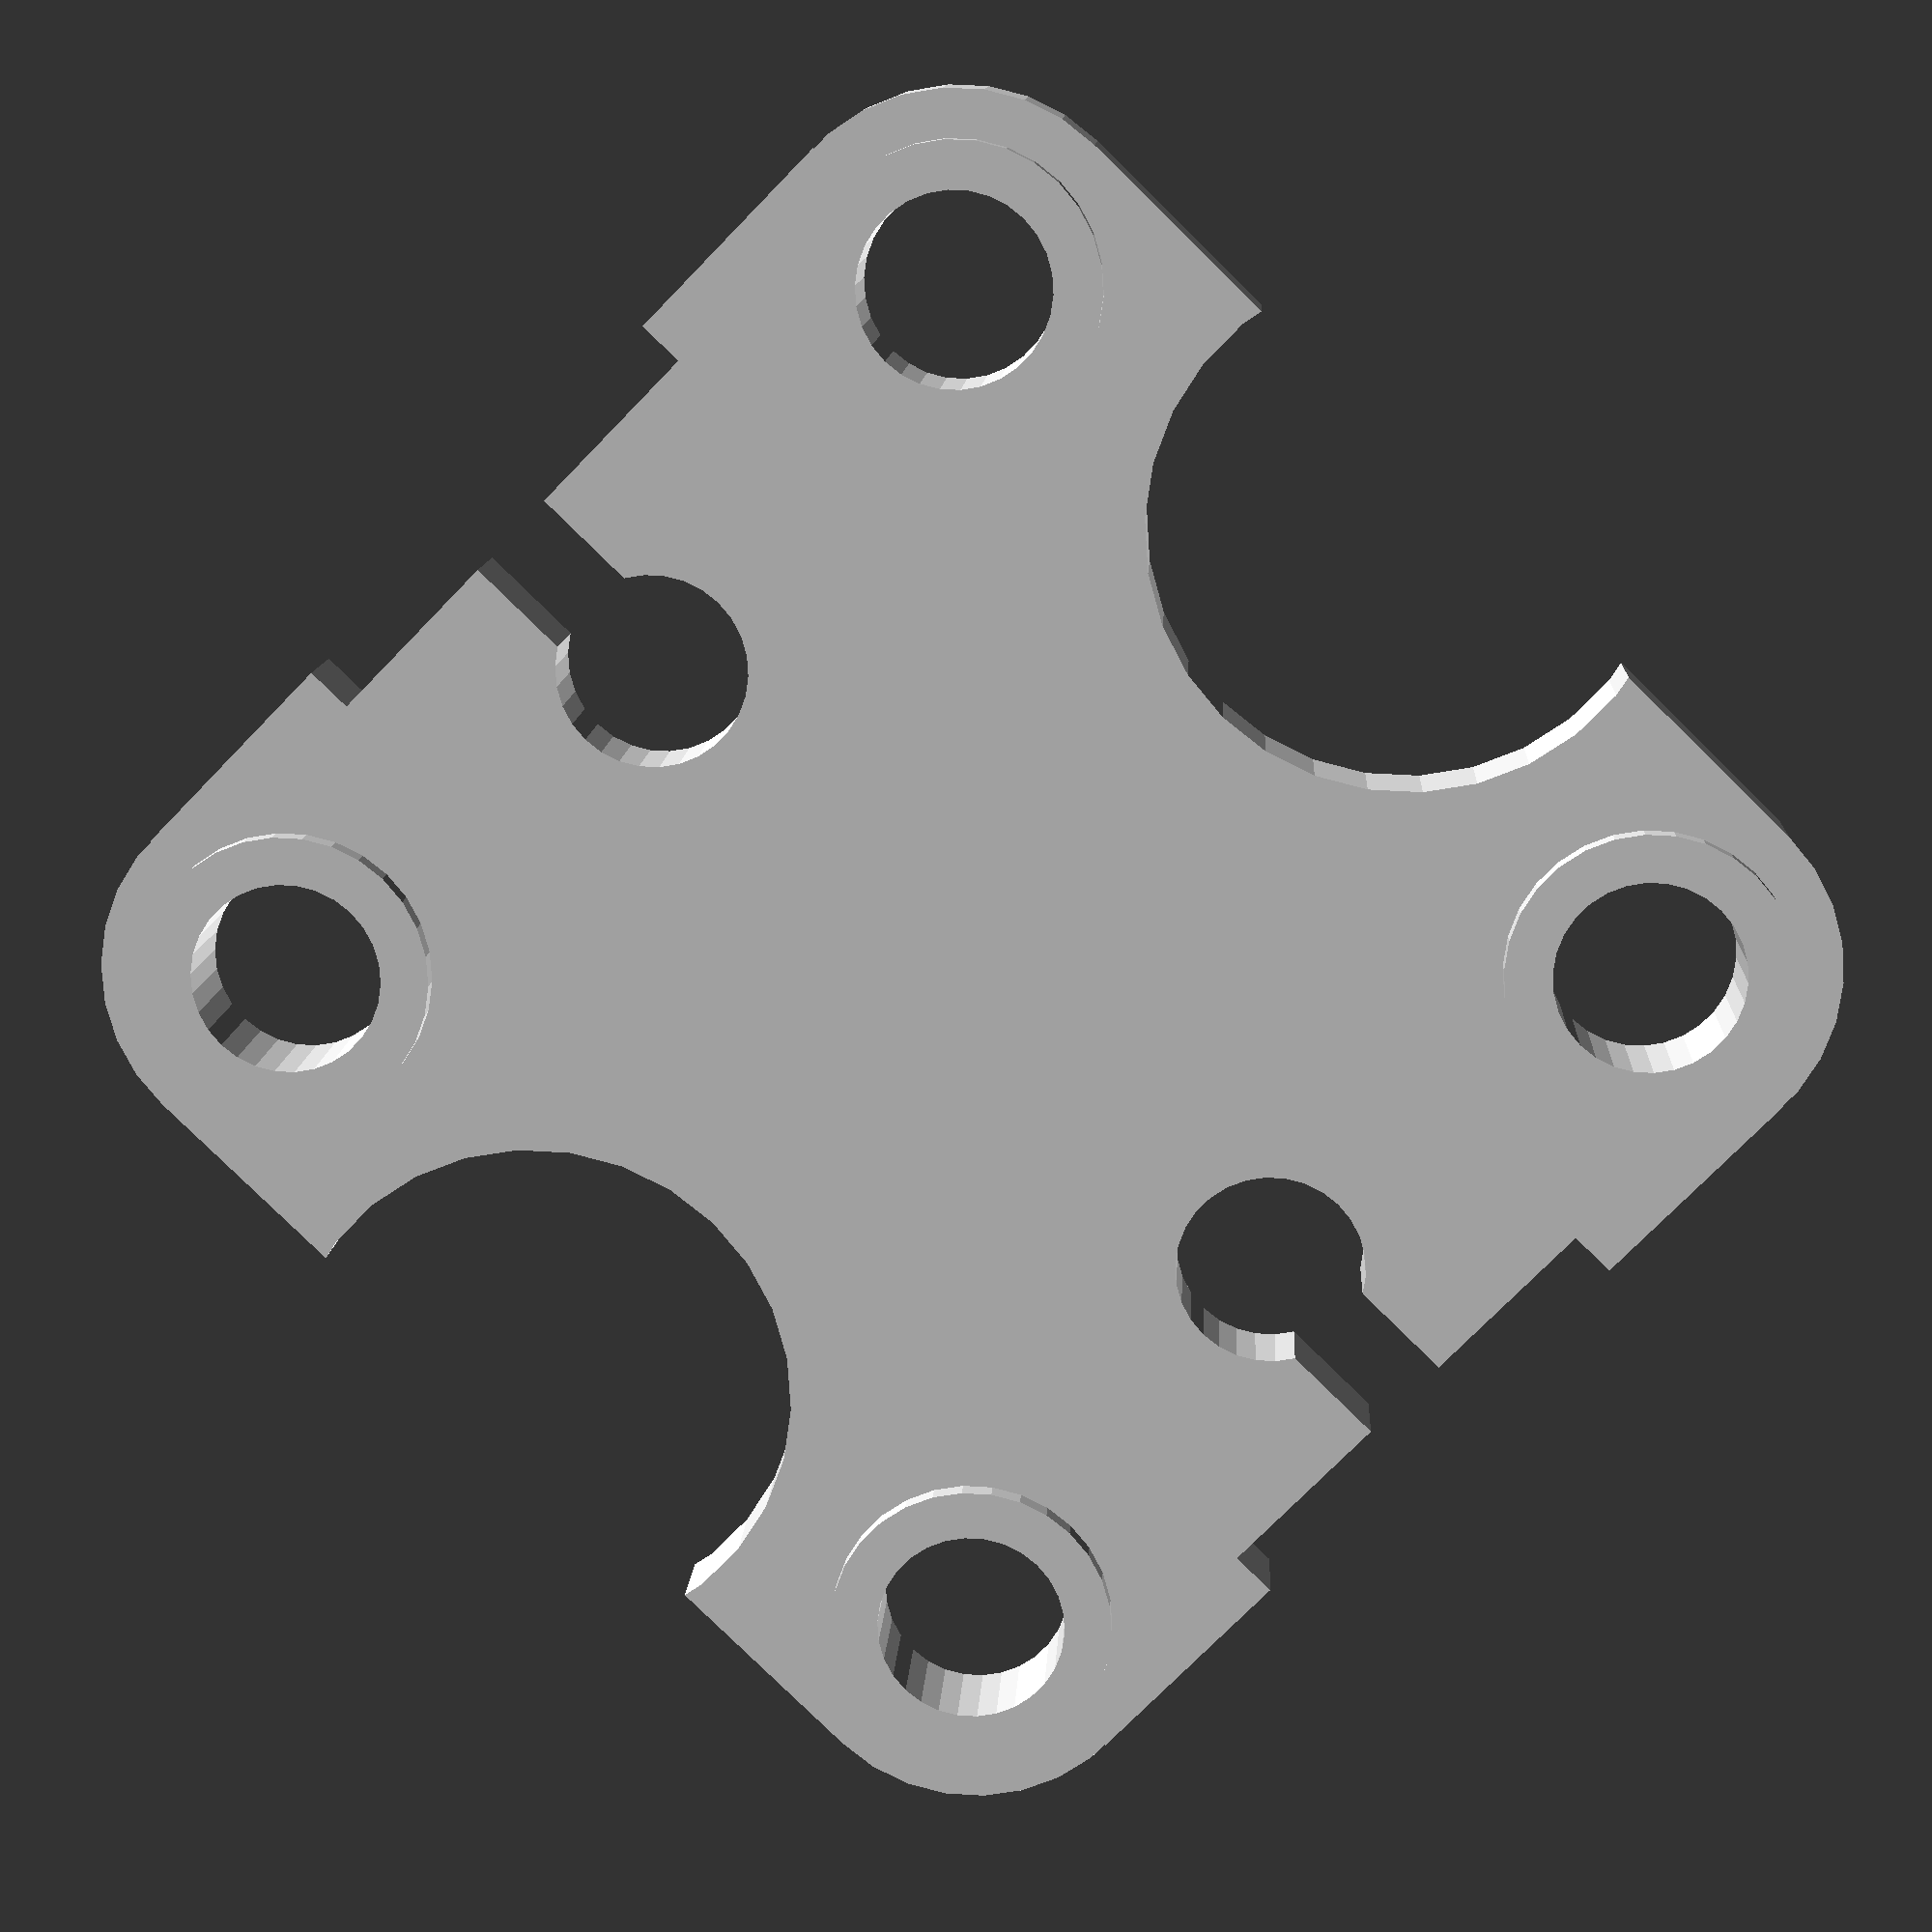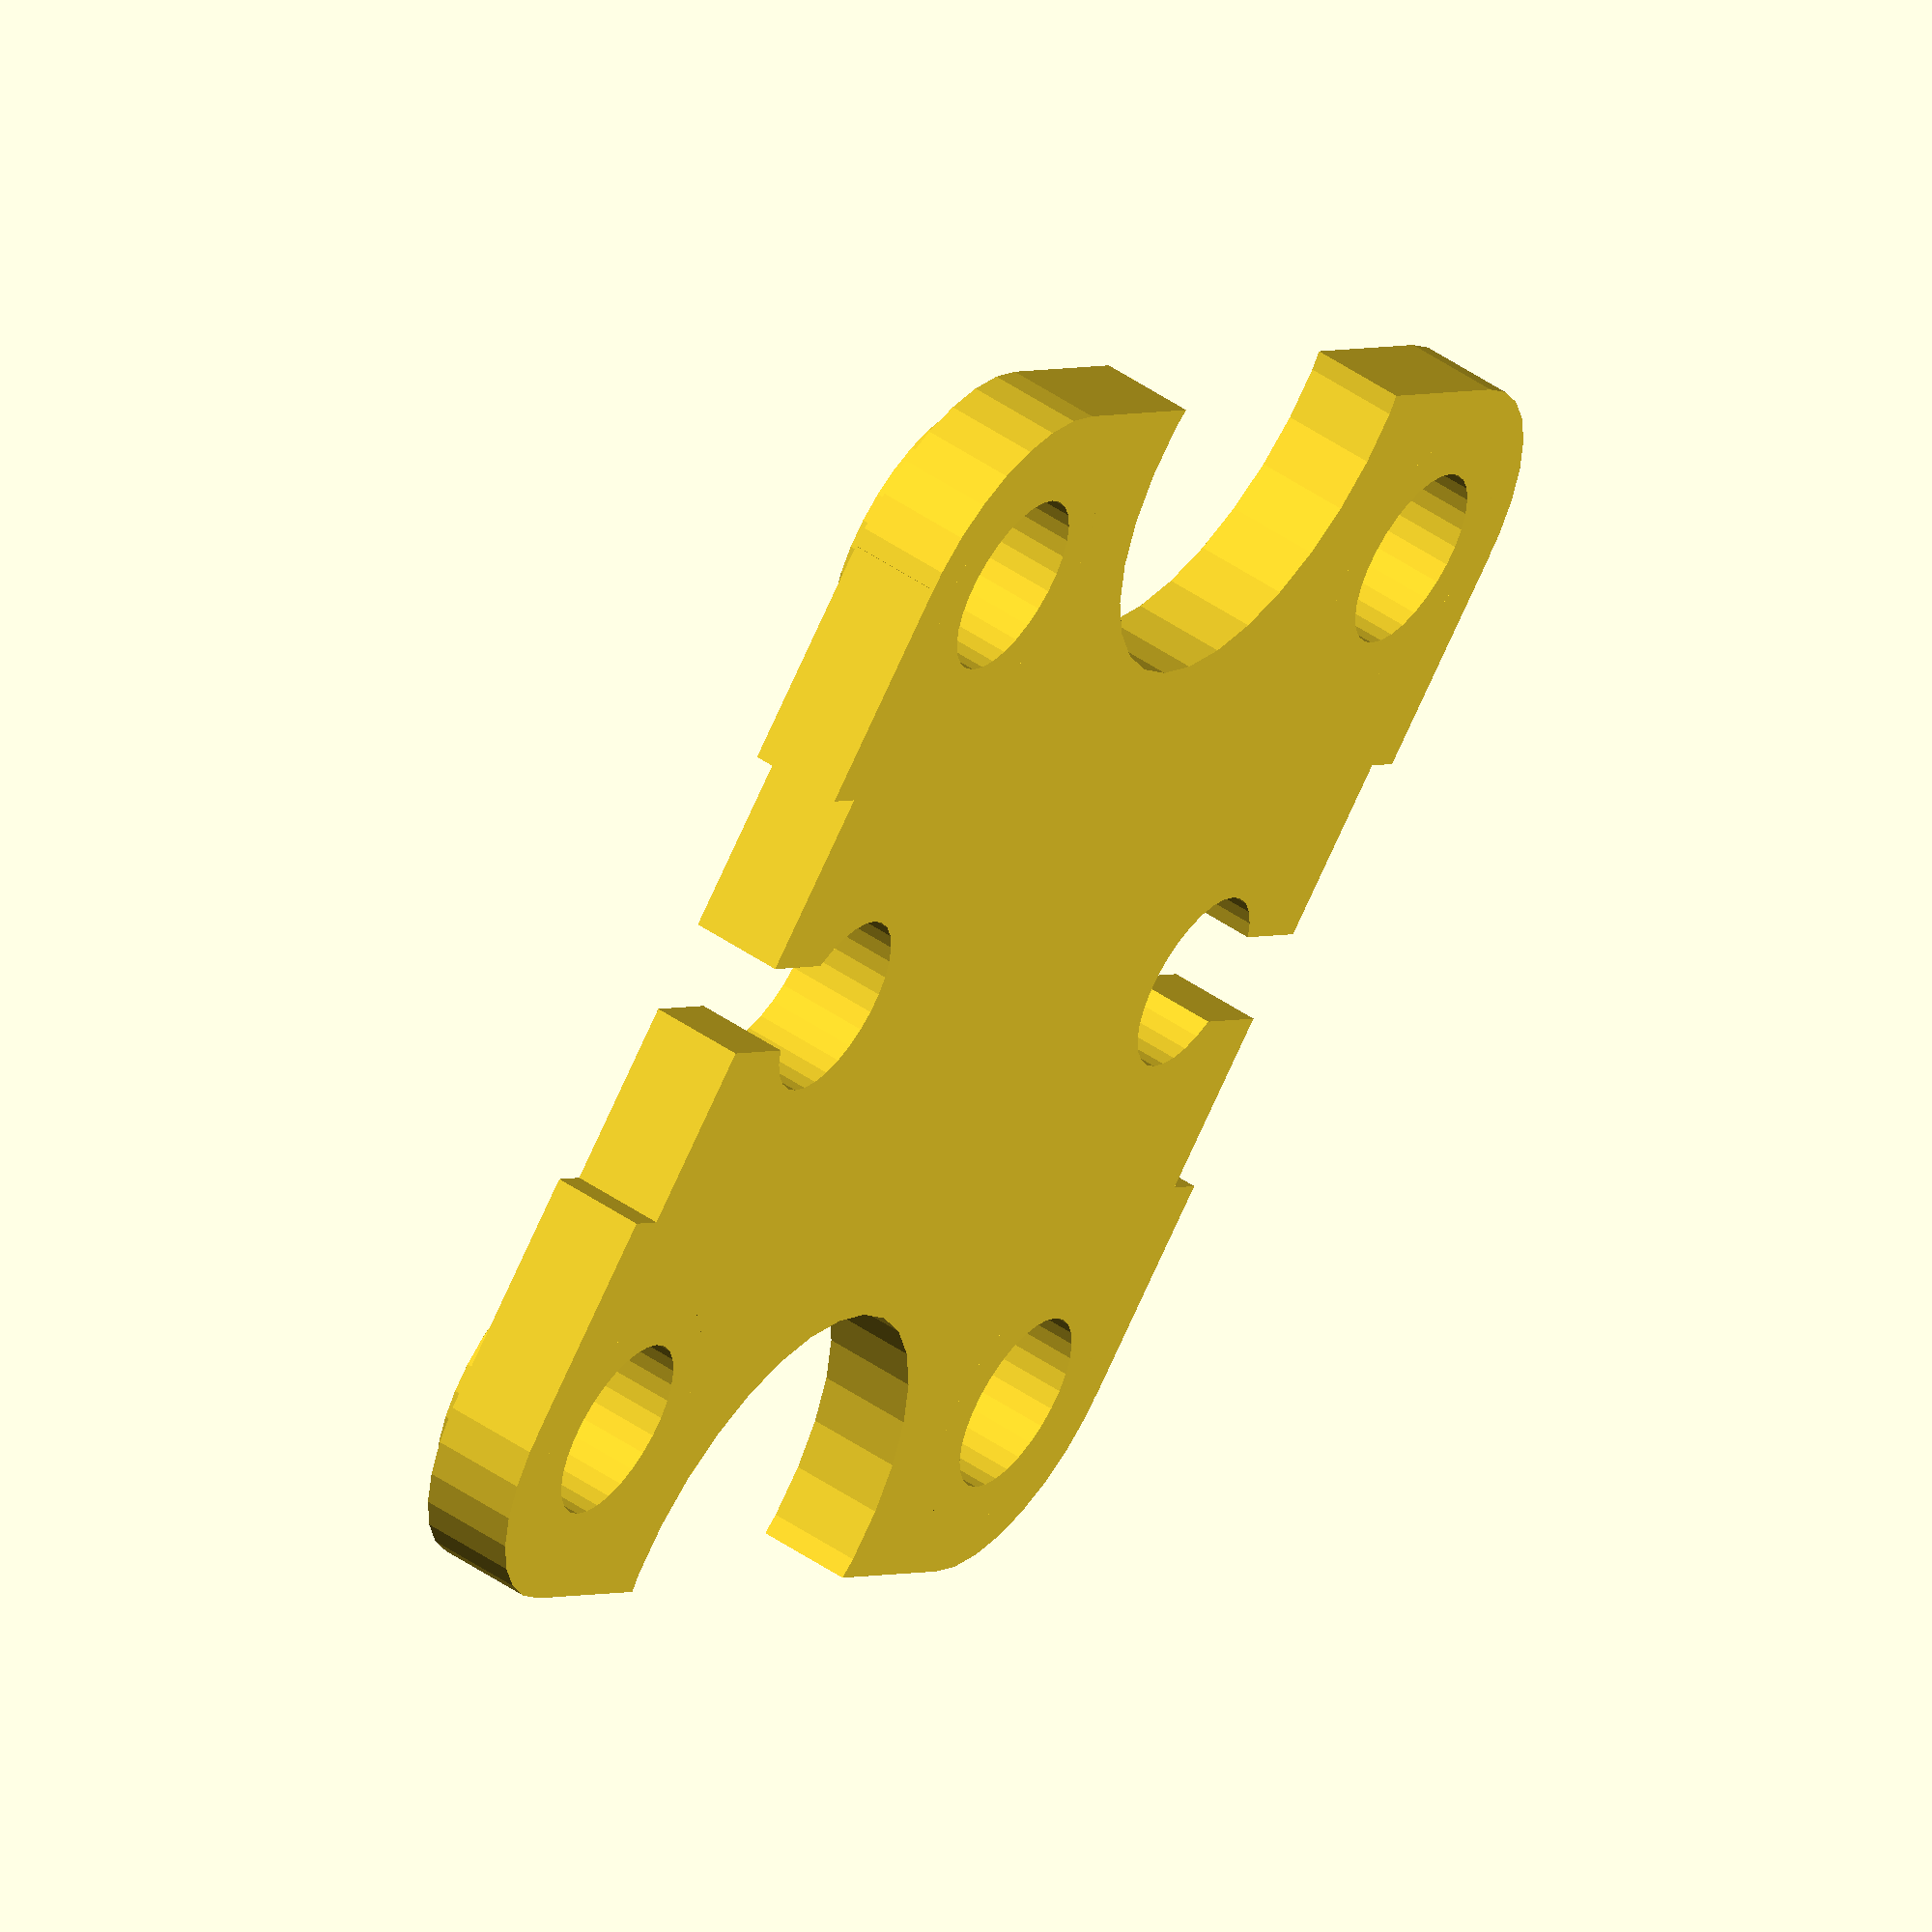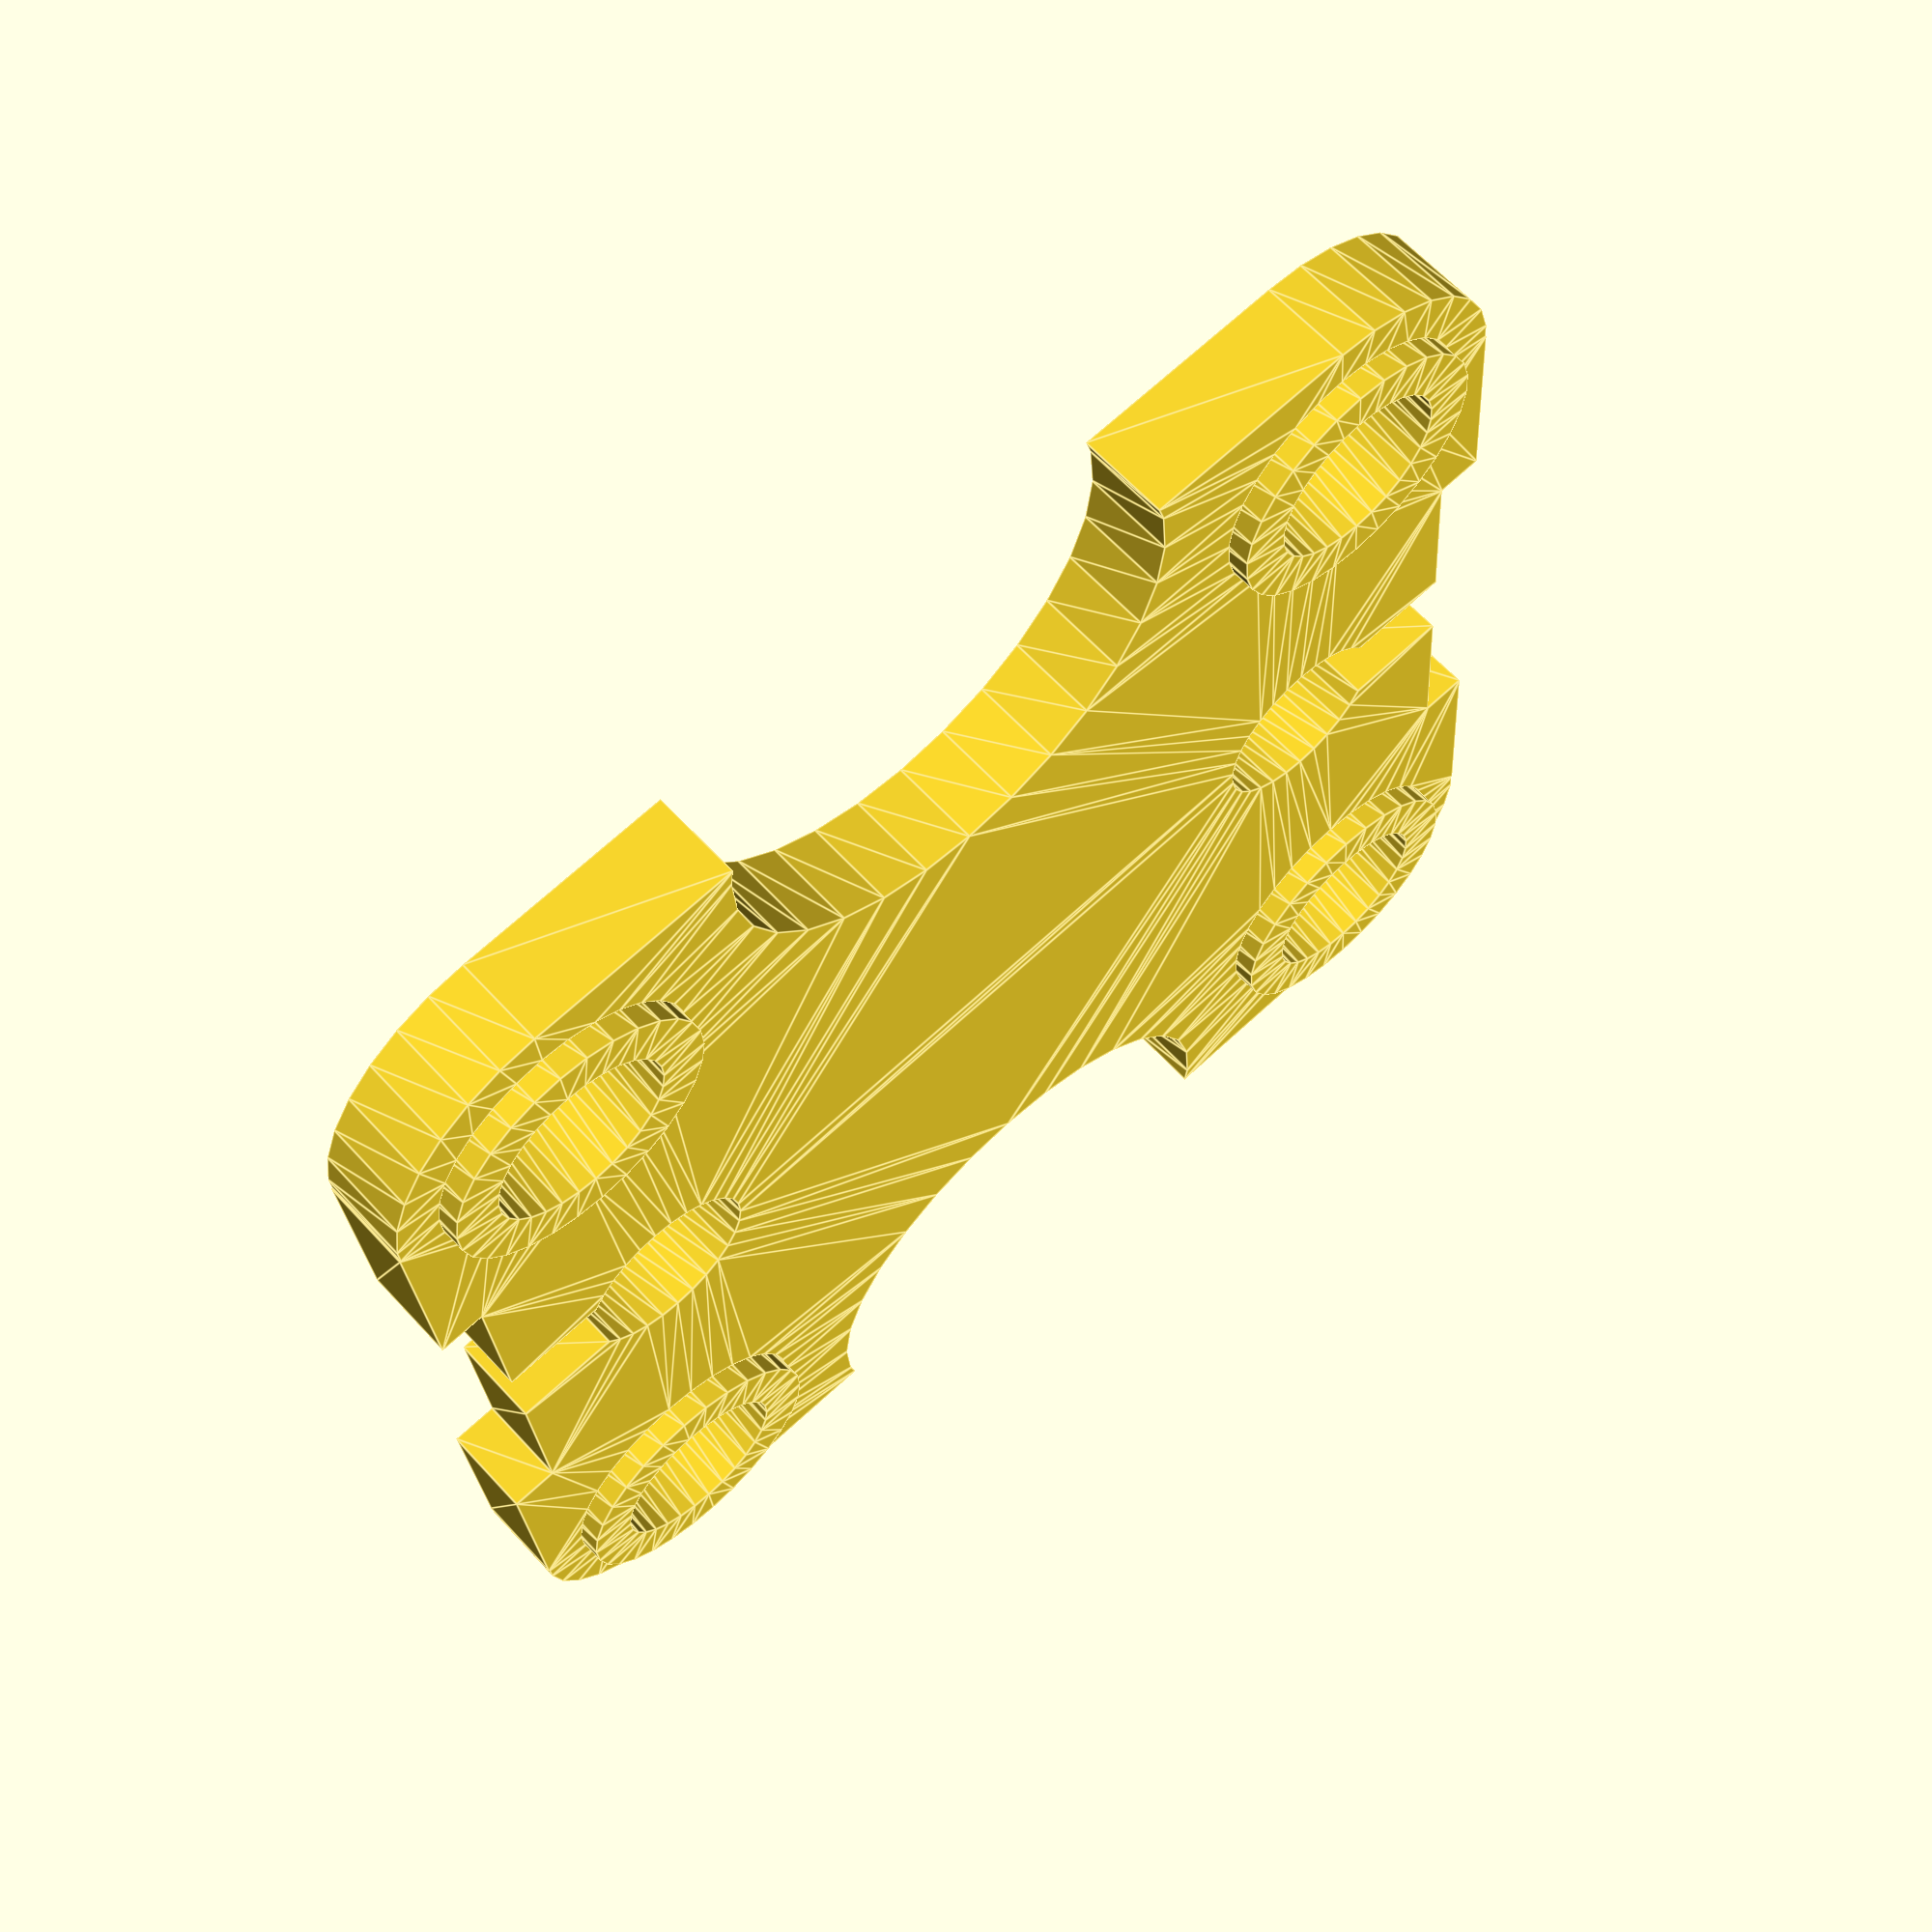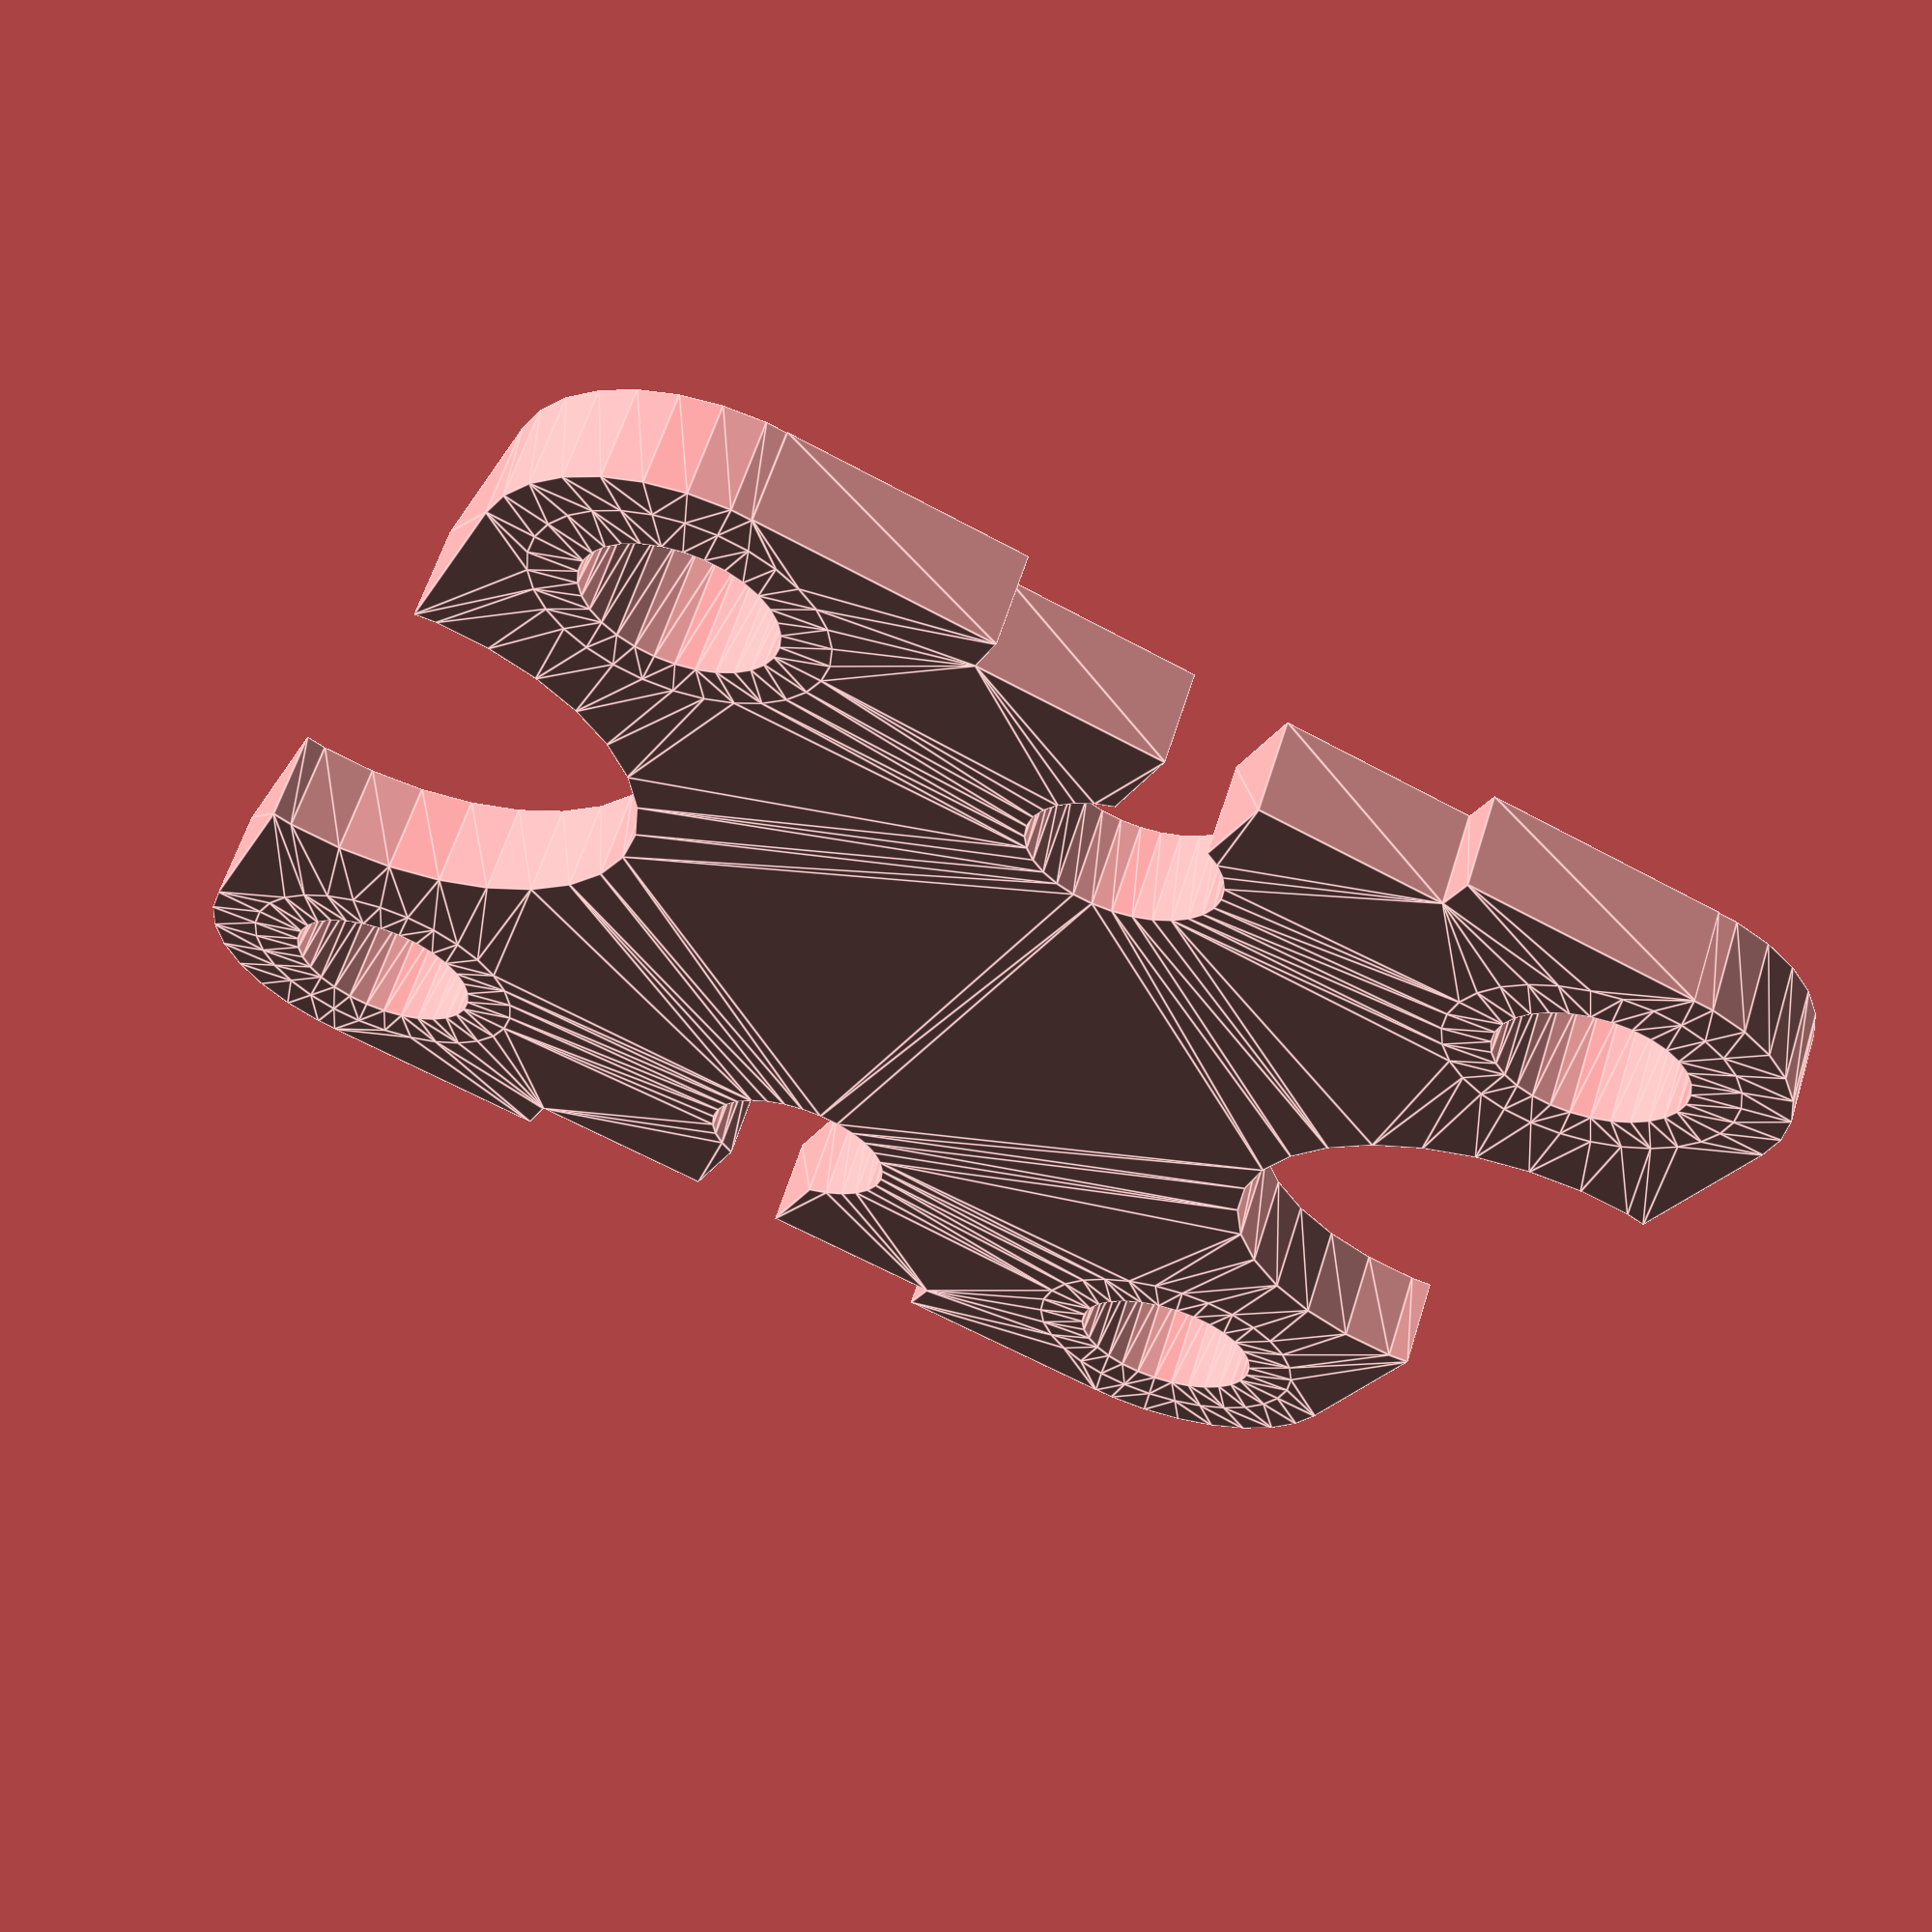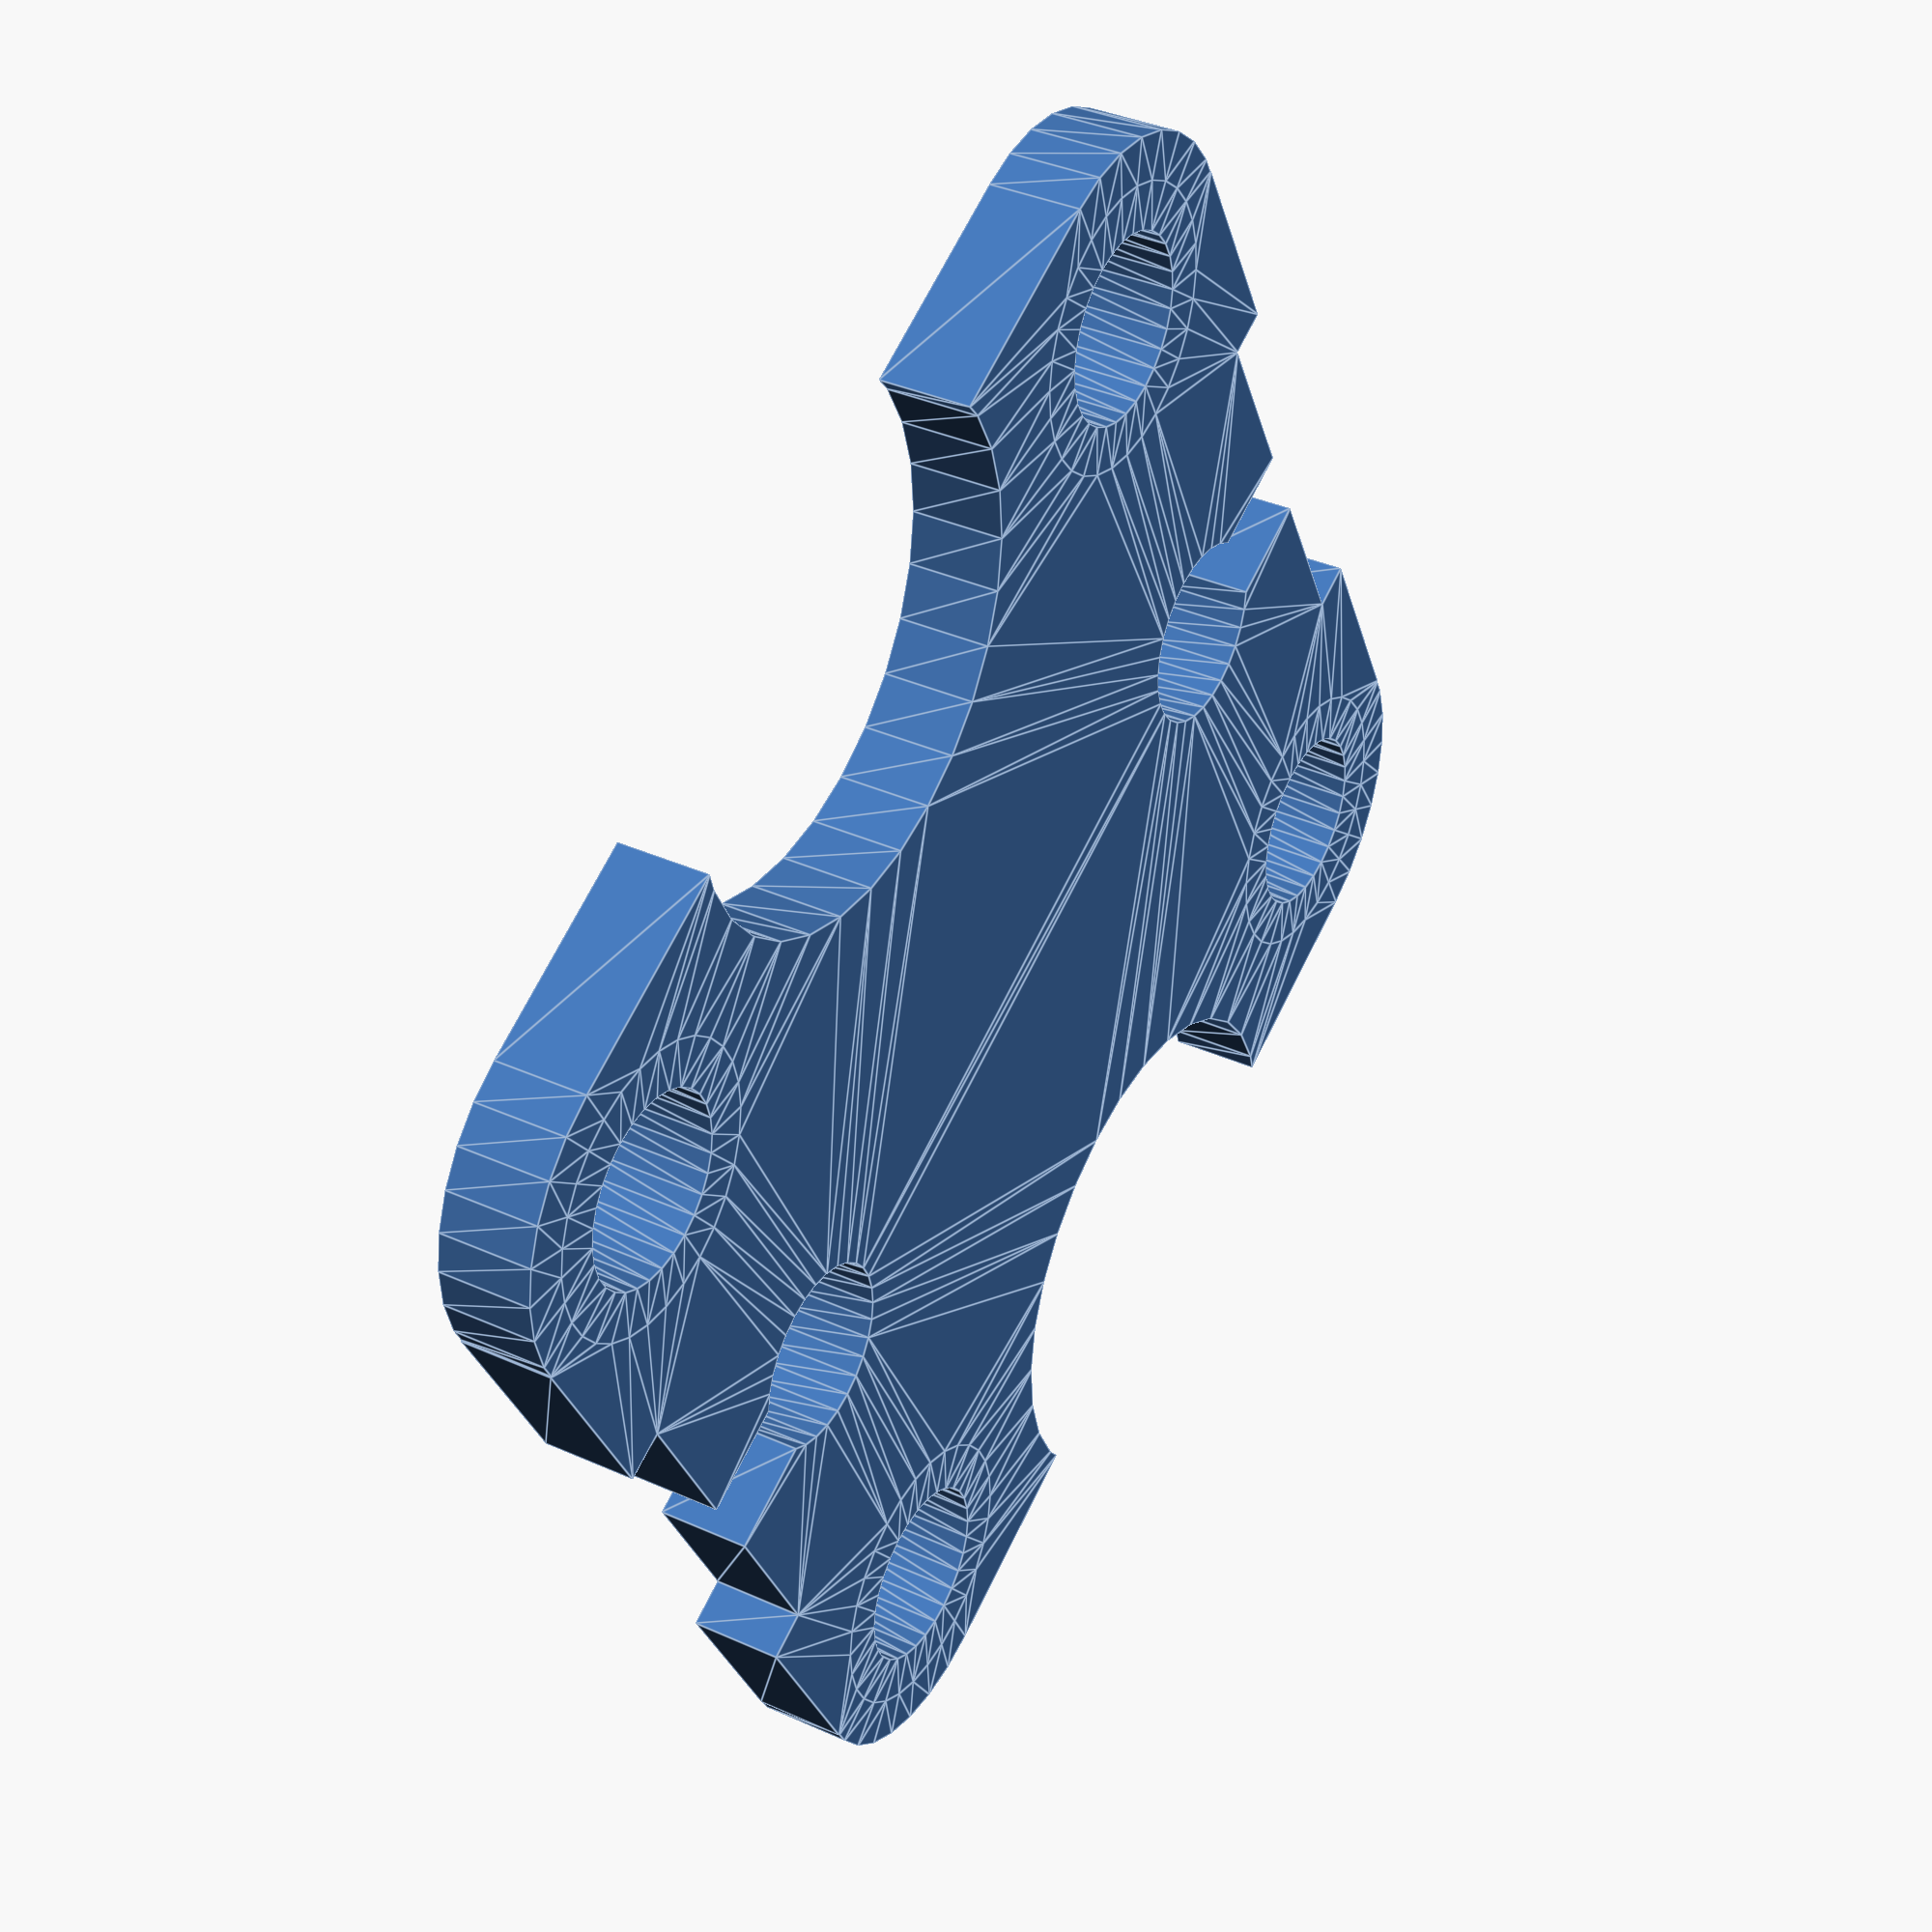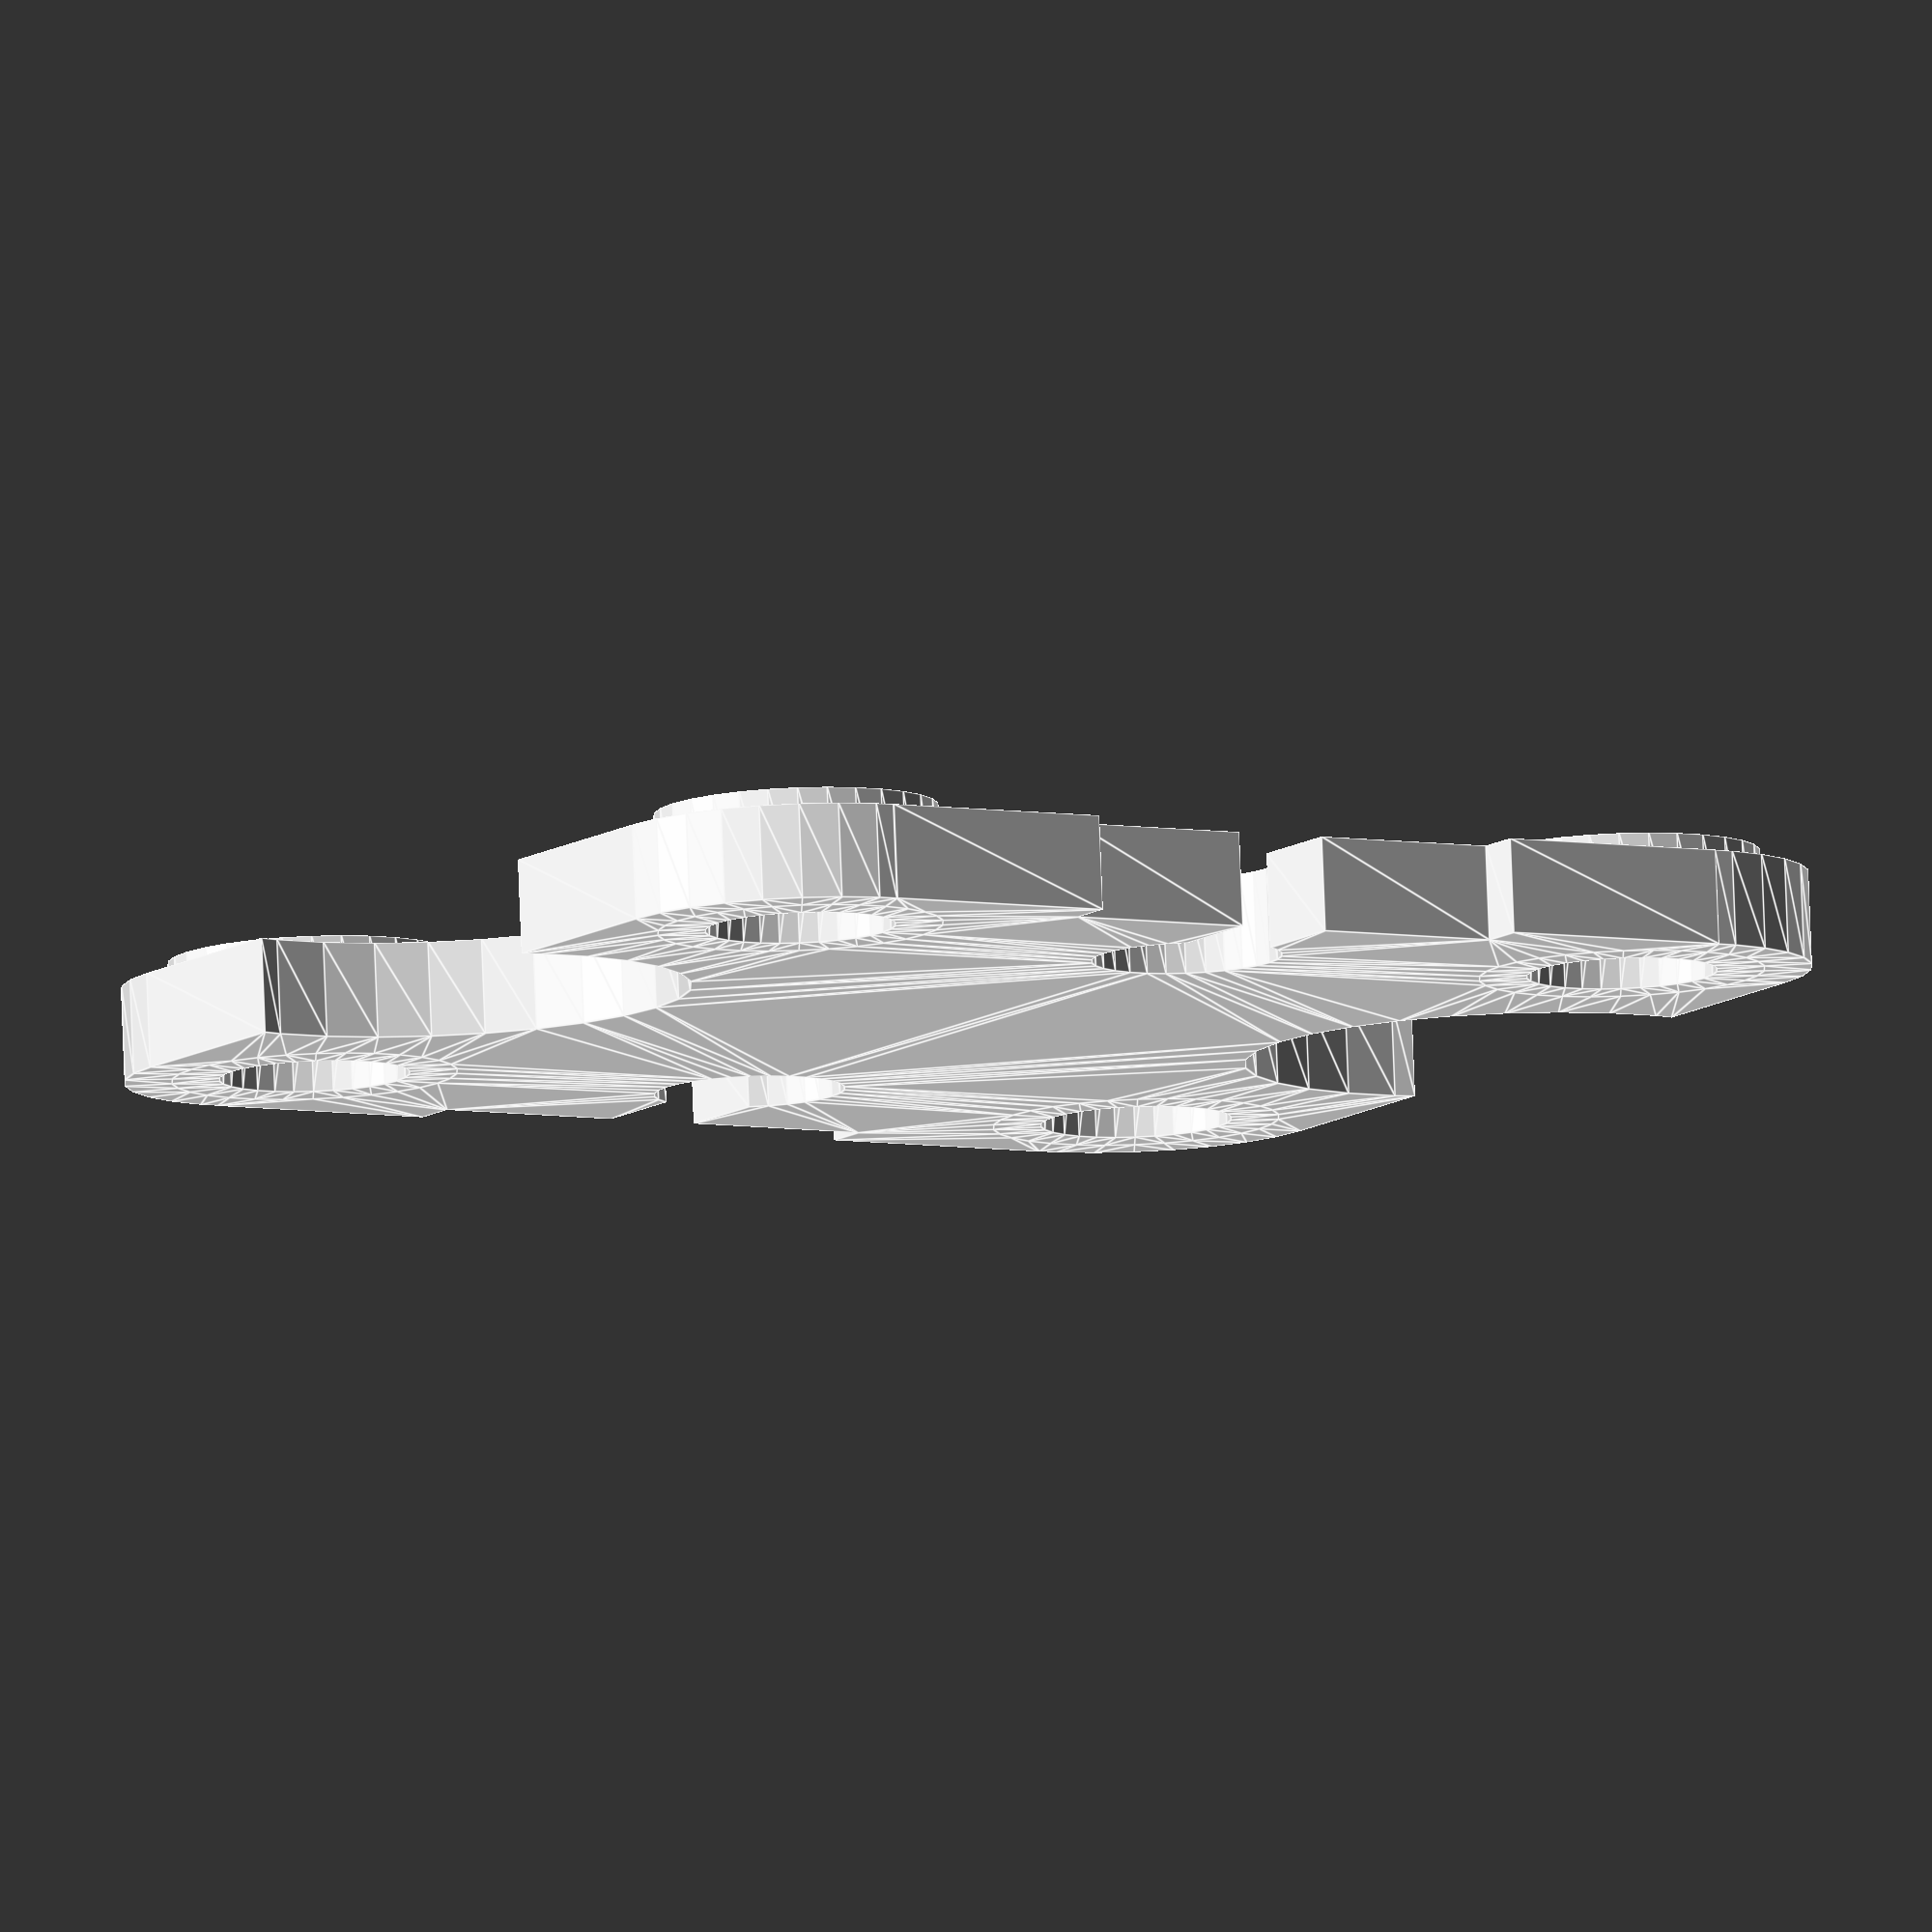
<openscad>
// Author: Xiaoqi Zhao
// Date: 2022-12-06

module blue_hole() {
        difference() {
            circle(30);
            circle(20);
        }
}

linear_extrude(25){
    translate([-100,-100]) blue_hole();
    translate([-100,100]) blue_hole();
    translate([100,-100]) blue_hole();
    translate([100,100]) blue_hole();
}

linear_extrude(20)
difference() {
    union() {
        difference() {
            square([280,280], center=true);
        
            difference()
            translate([100,100]) {
                square([80,80],center=true);
                circle(40);
            }
            difference()
            translate([100,-100]) {
                square([80,80],center=true);
                circle(40);
            }
            difference()
            translate([-100,100]) {
                square([80,80],center=true);
                circle(40);
            }
            difference()
            translate([-100,-100]) {
                square([80,80],center=true);
                circle(40);
            }
        }
        square([200,280], center=true);
        square([280,200], center=true);
        translate([100,100]) circle(40);
        translate([100,-100]) circle(40);
        translate([-100,100]) circle(40);
        translate([-100,-100]) circle(40);
    }
    
    translate([130,0]) circle(54);
    translate([-130,0]) circle(54);
    
    translate([0,90]) circle(20);
    translate([-10,100]) square([20,30]);
    translate([-50,130]) square([100,10]);
    
    translate([0,-90]) circle(20);
    translate([-10,-130]) square([20,30]);
    translate([-50,-140]) square([100,10]);
    
    translate([-100,-100]) circle(30);
    translate([-100,100]) circle(30);
    translate([100,-100]) circle(30);
    translate([100,100]) circle(30);
}
</openscad>
<views>
elev=167.9 azim=134.3 roll=176.9 proj=p view=wireframe
elev=127.4 azim=45.2 roll=54.0 proj=o view=solid
elev=296.5 azim=85.5 roll=317.6 proj=p view=edges
elev=118.7 azim=156.6 roll=342.6 proj=p view=edges
elev=323.2 azim=118.3 roll=120.3 proj=p view=edges
elev=279.1 azim=329.4 roll=177.8 proj=o view=edges
</views>
